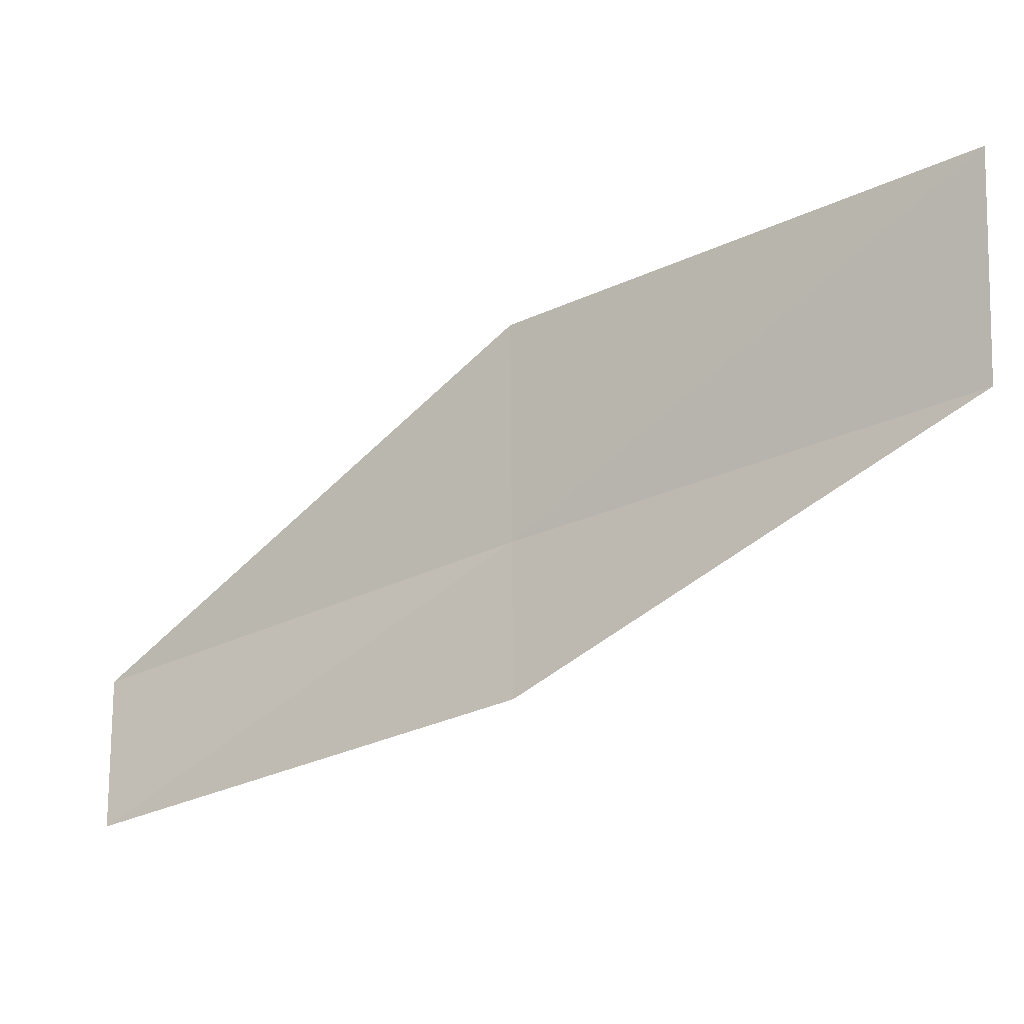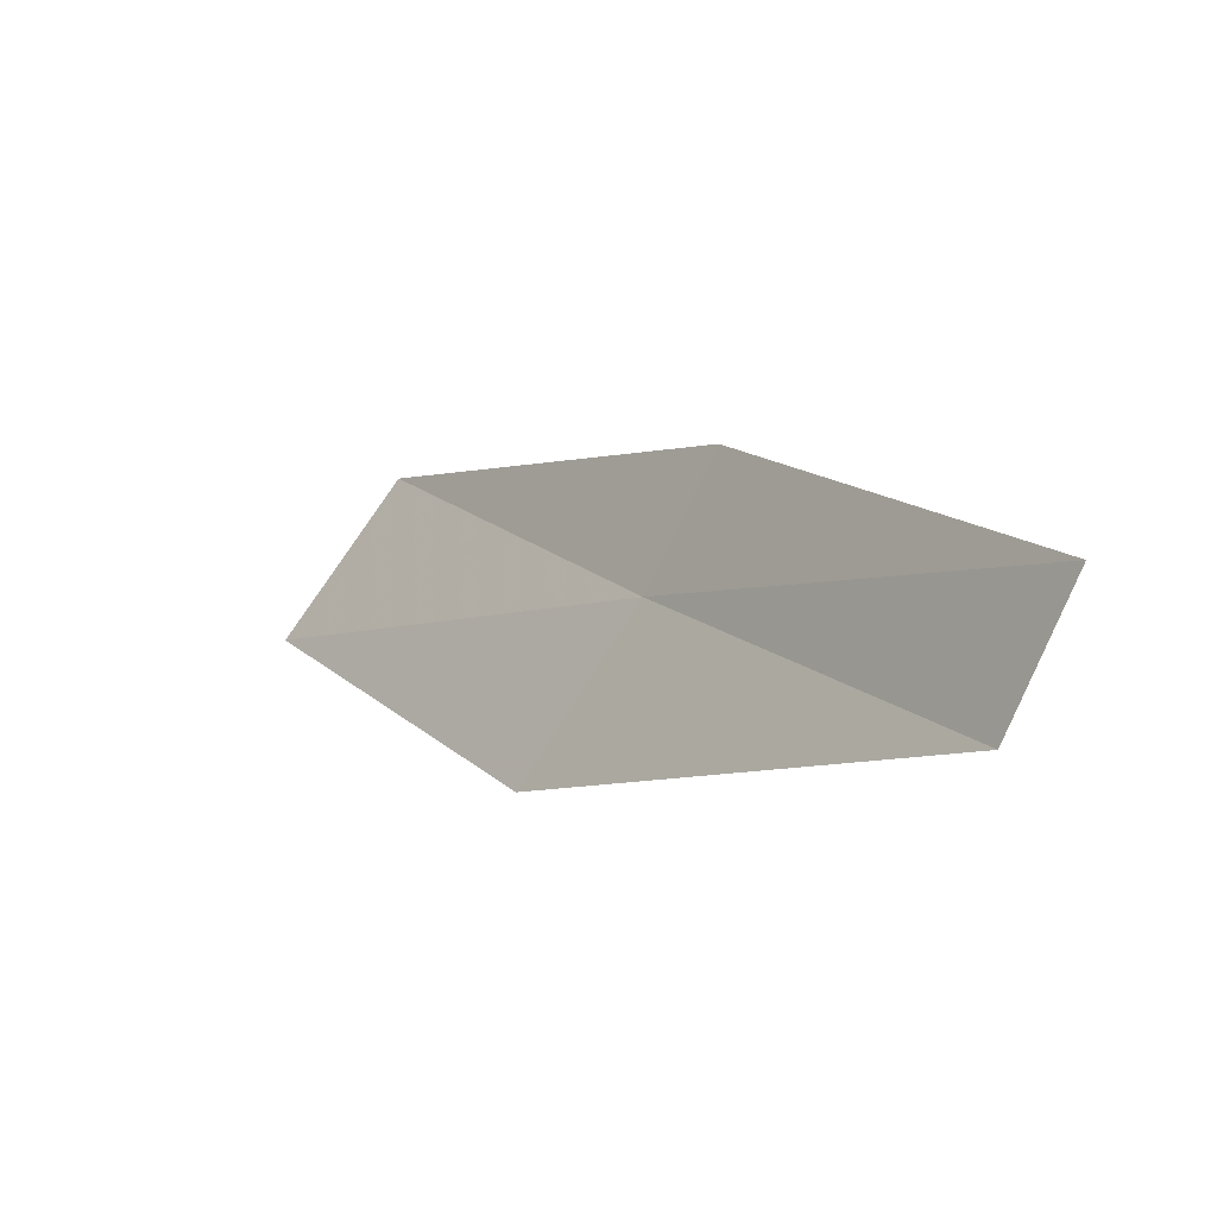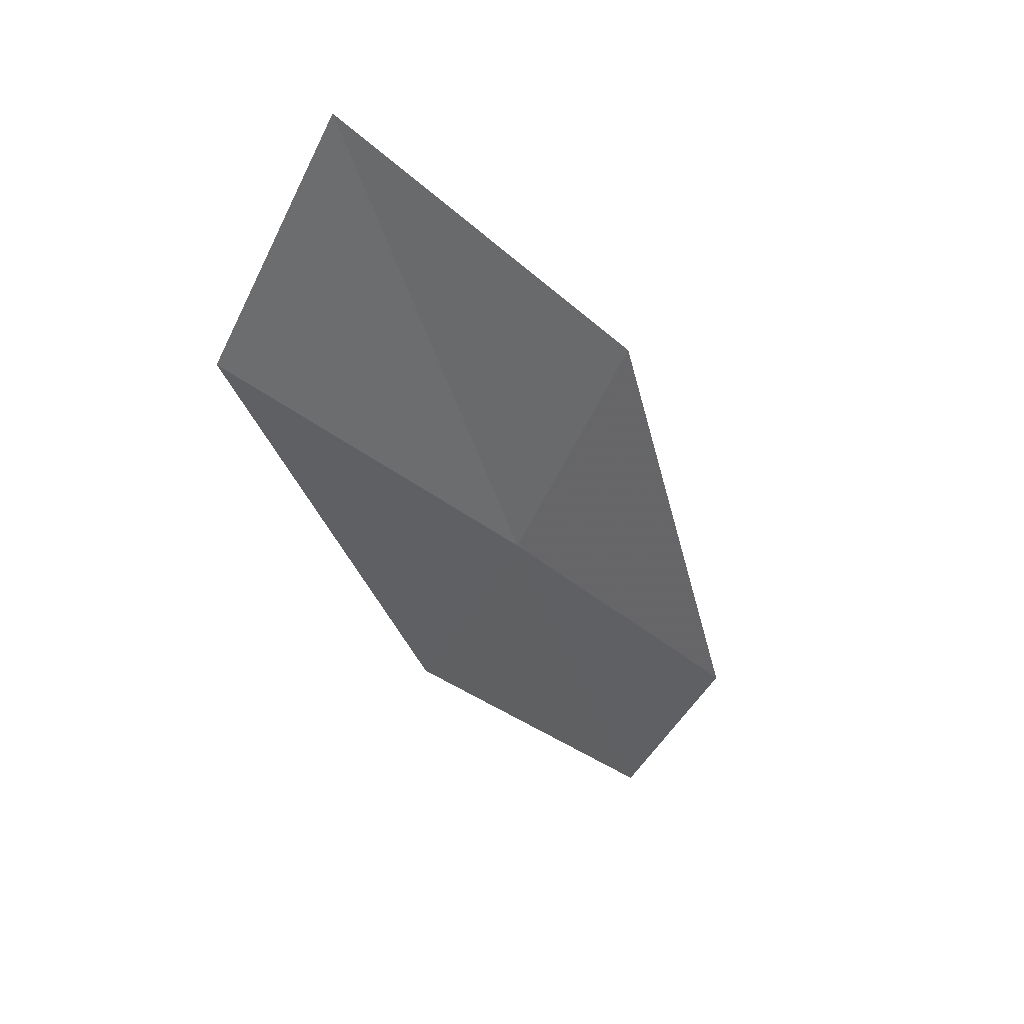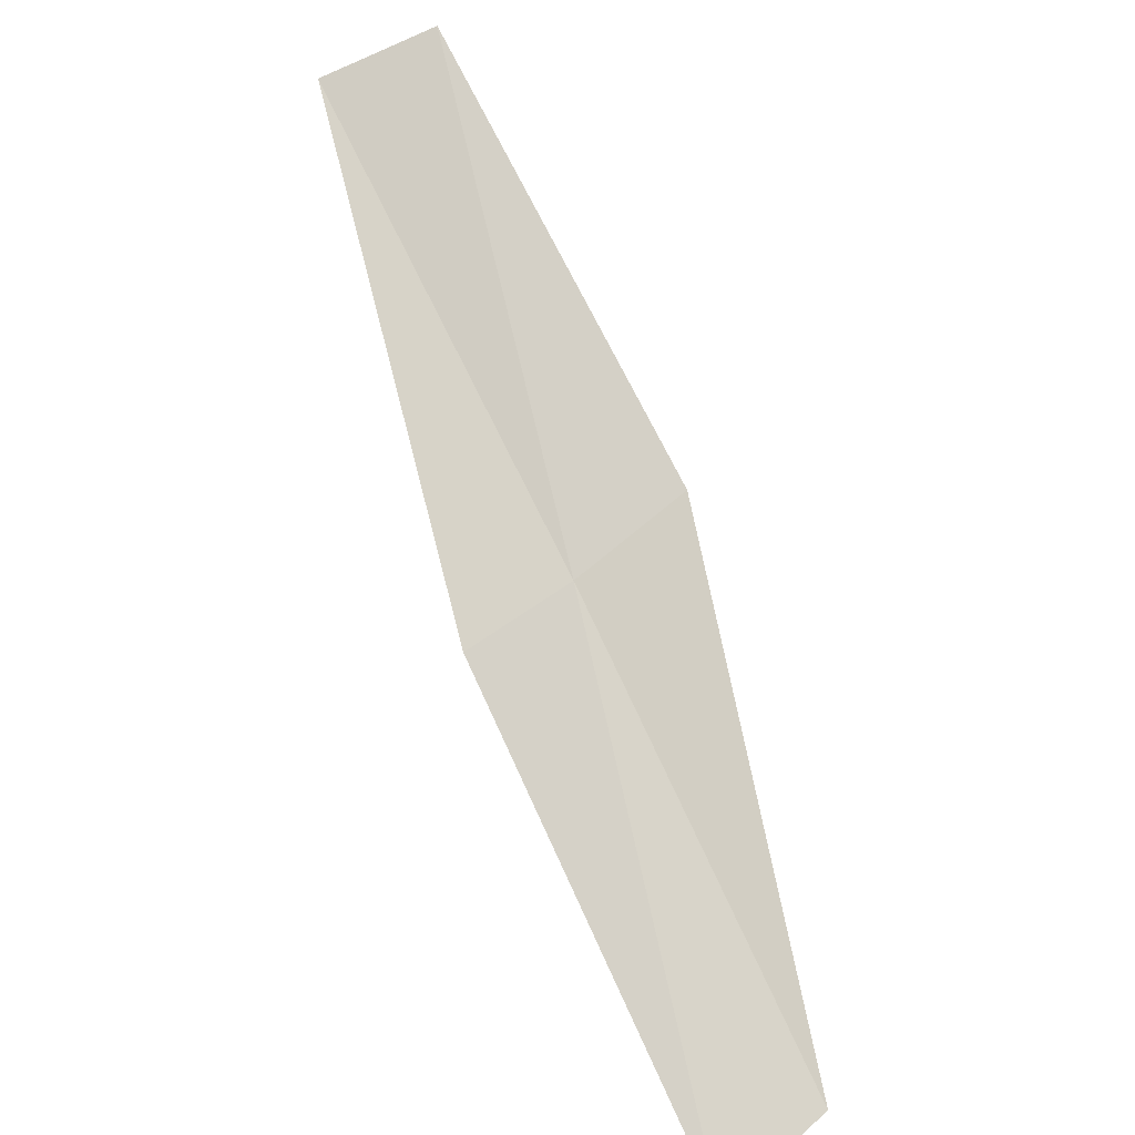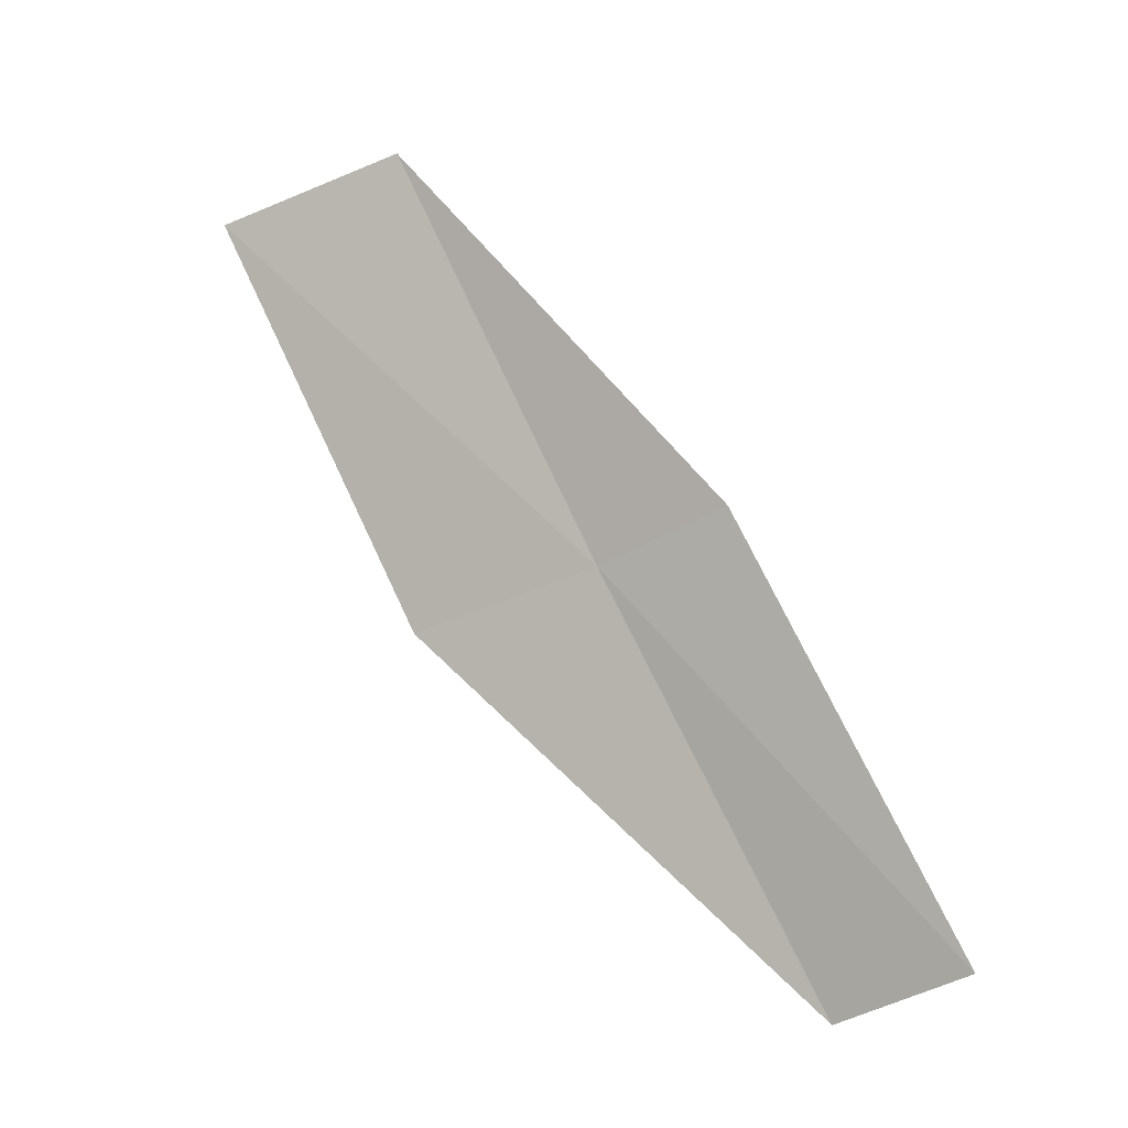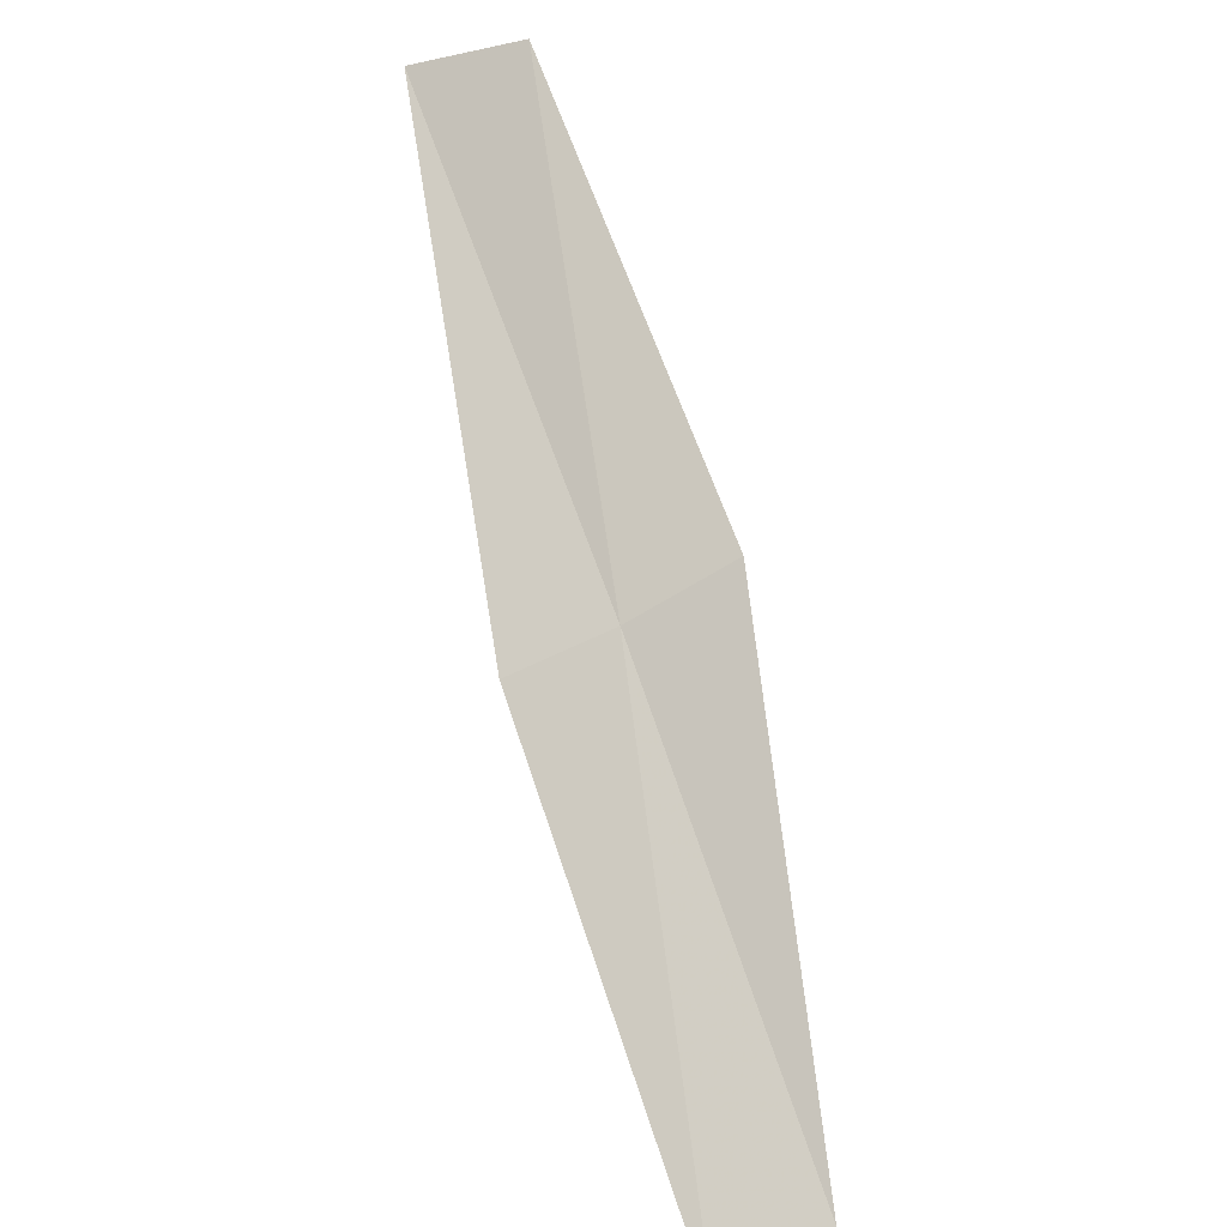
<metadata>
{"format":"obj","ext":"obj","renderer":"f3d","projection":"perspective","resolution":1024,"background":"white","views":[{"elev":18.6,"azim":-90.9,"up":"+Y"},{"elev":-79.3,"azim":-61.7,"up":"+Z"},{"elev":7.6,"azim":10.1,"up":"+Y"},{"elev":-68.6,"azim":7.9,"up":"+Y"},{"elev":-37.7,"azim":-88.1,"up":"+Z"},{"elev":-72.5,"azim":1.2,"up":"+Y"}]}
</metadata>
<code>
v 18.72 14.77 8
v 19.01 13.2 6
v 18.29 14.17 8
v 19.47 13.77 6
v 19.23 15.68 8
v 17.93 15.73 10
v 18.39 16.66 10
f 1 3 2
f 1 2 4
f 1 4 5
f 1 6 3
f 1 7 6
f 1 5 7

</code>
